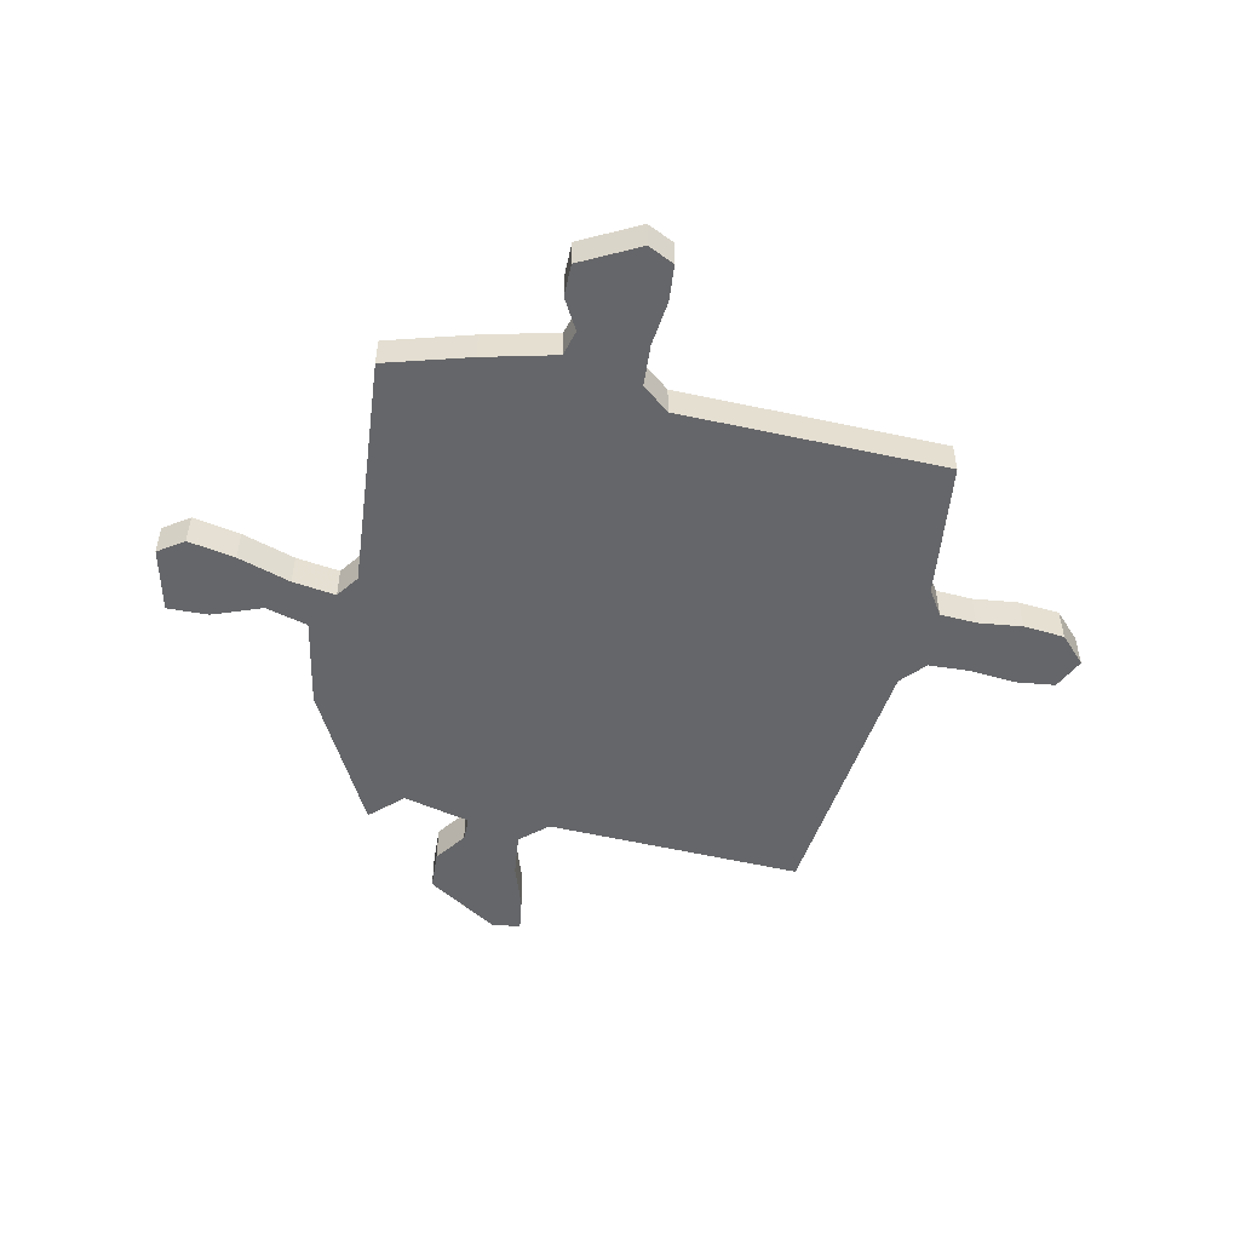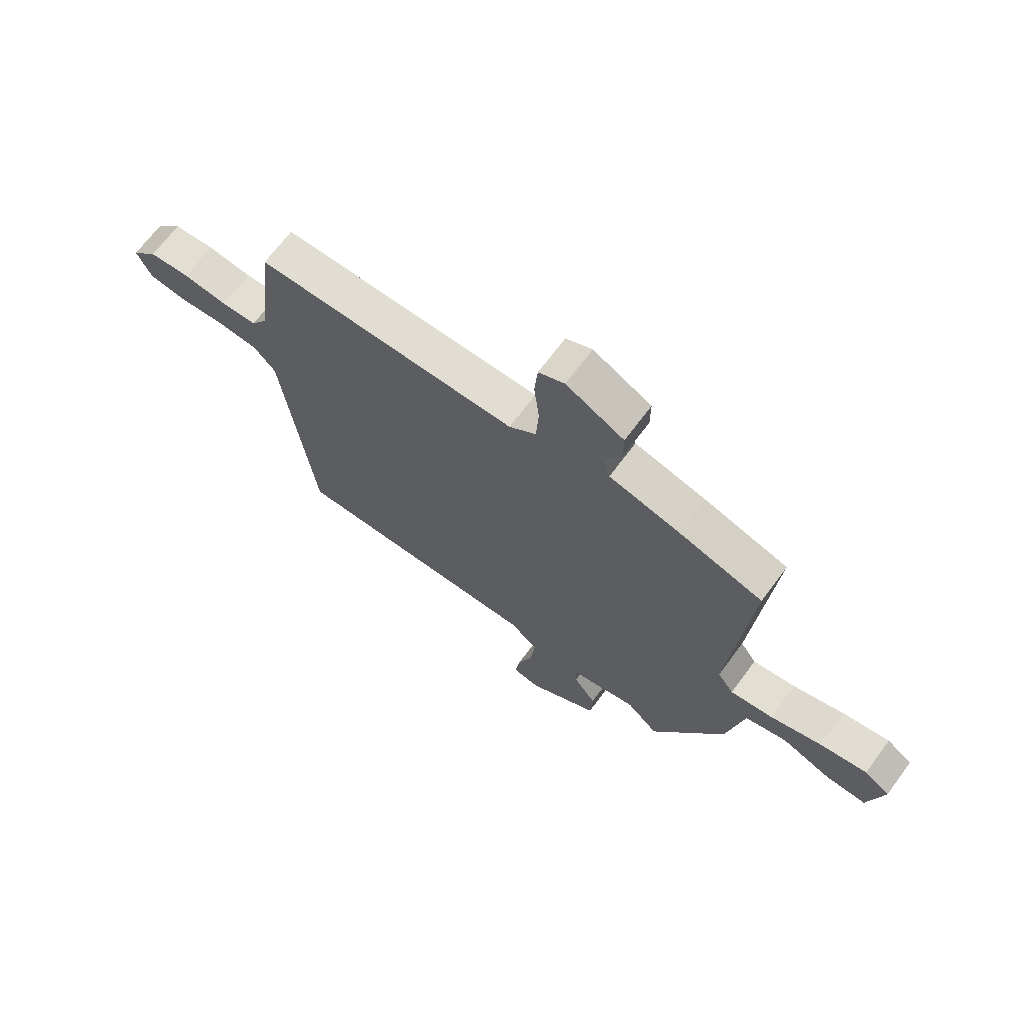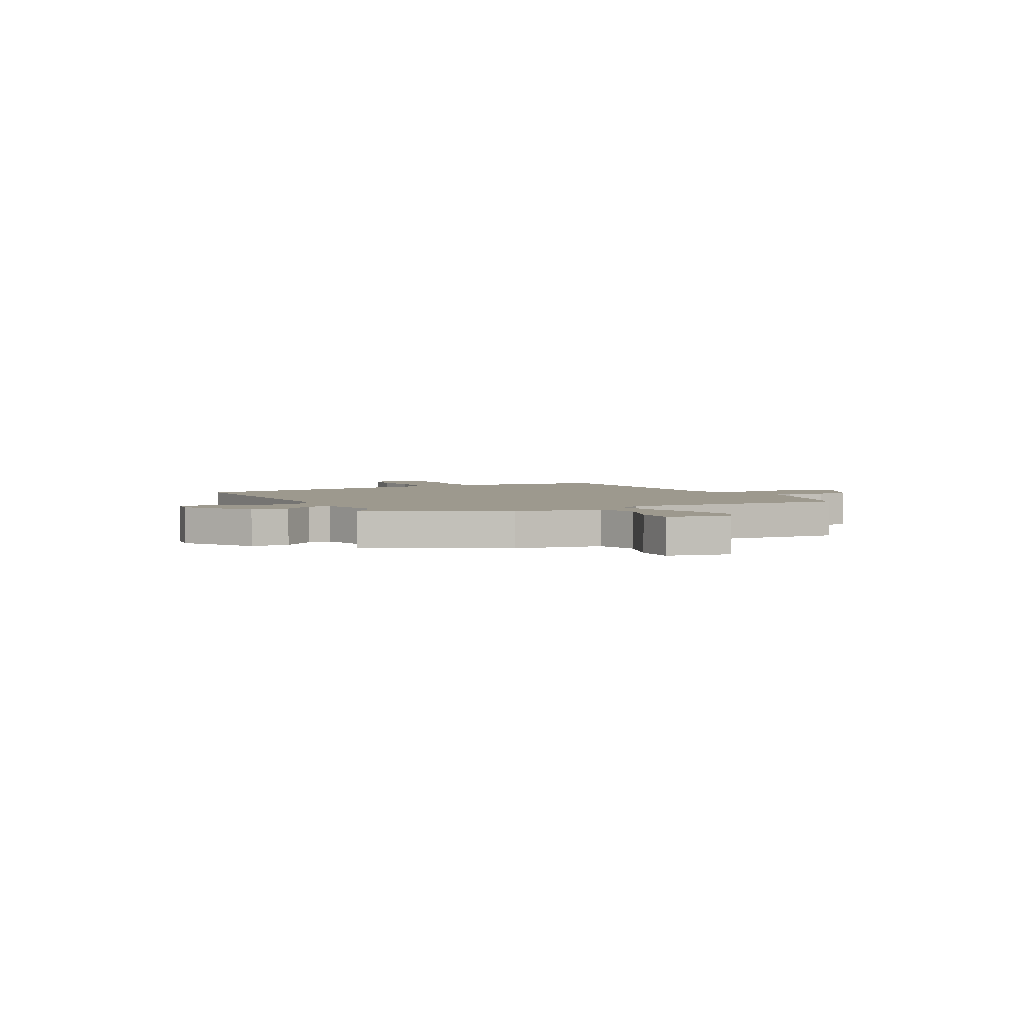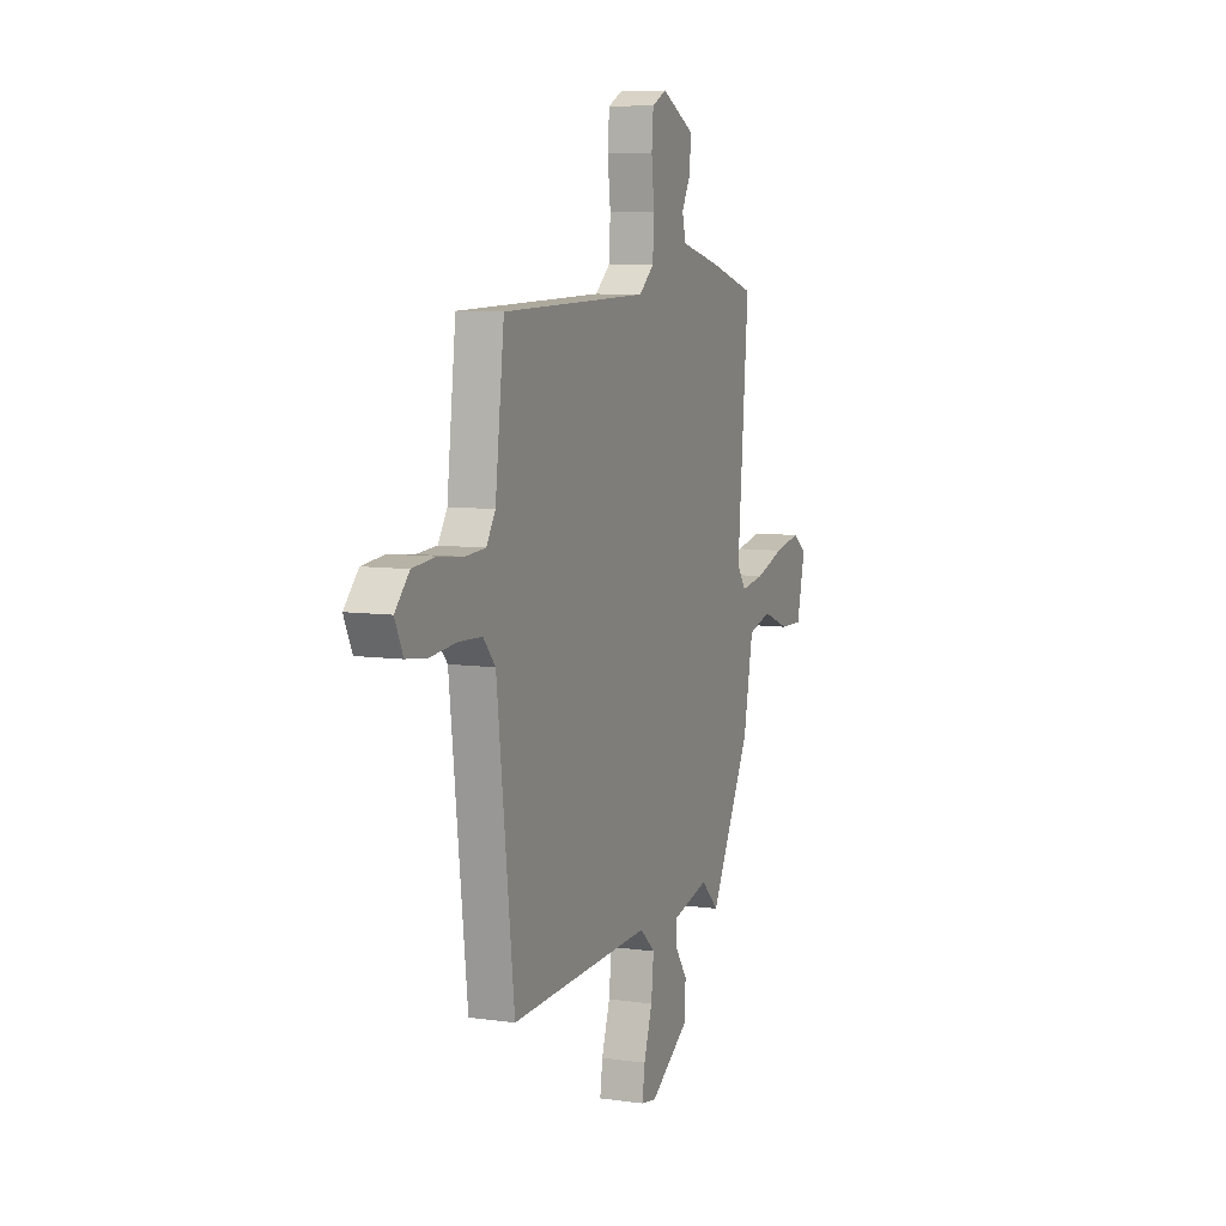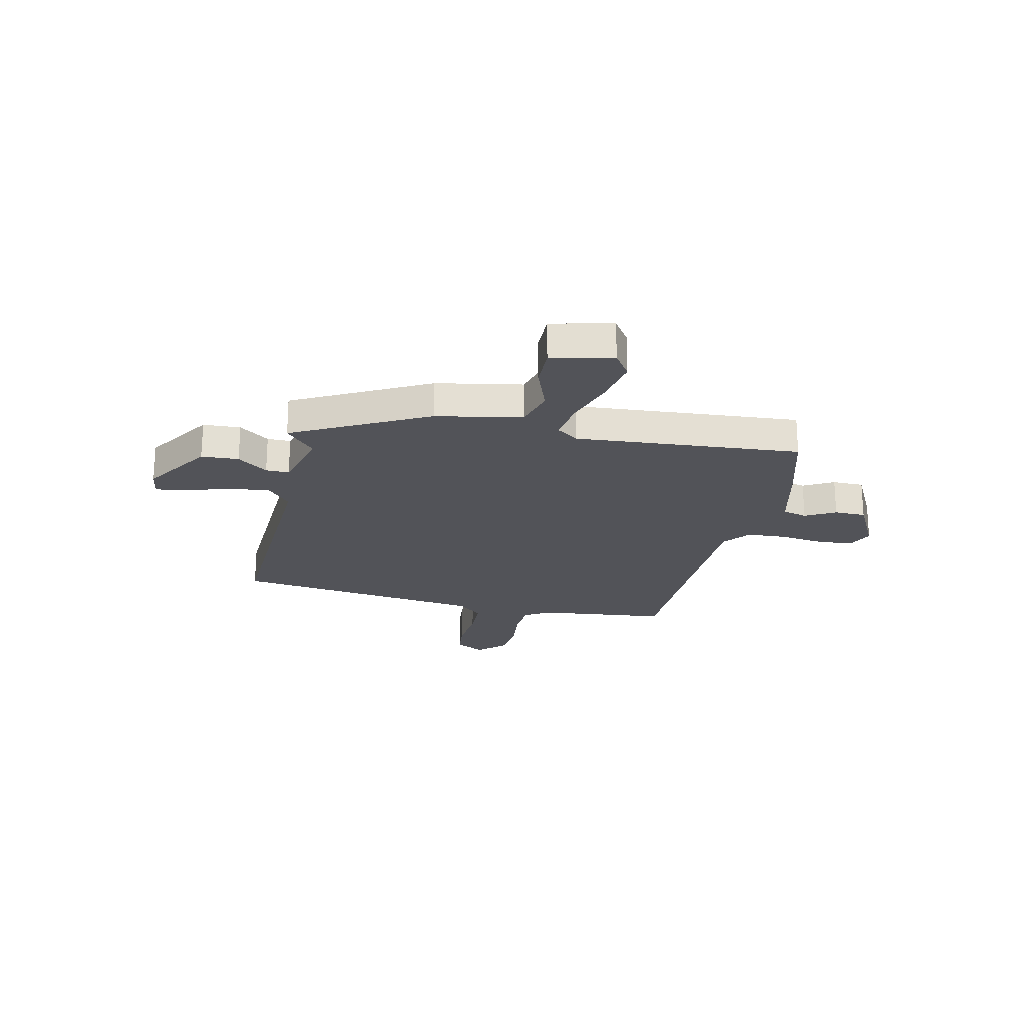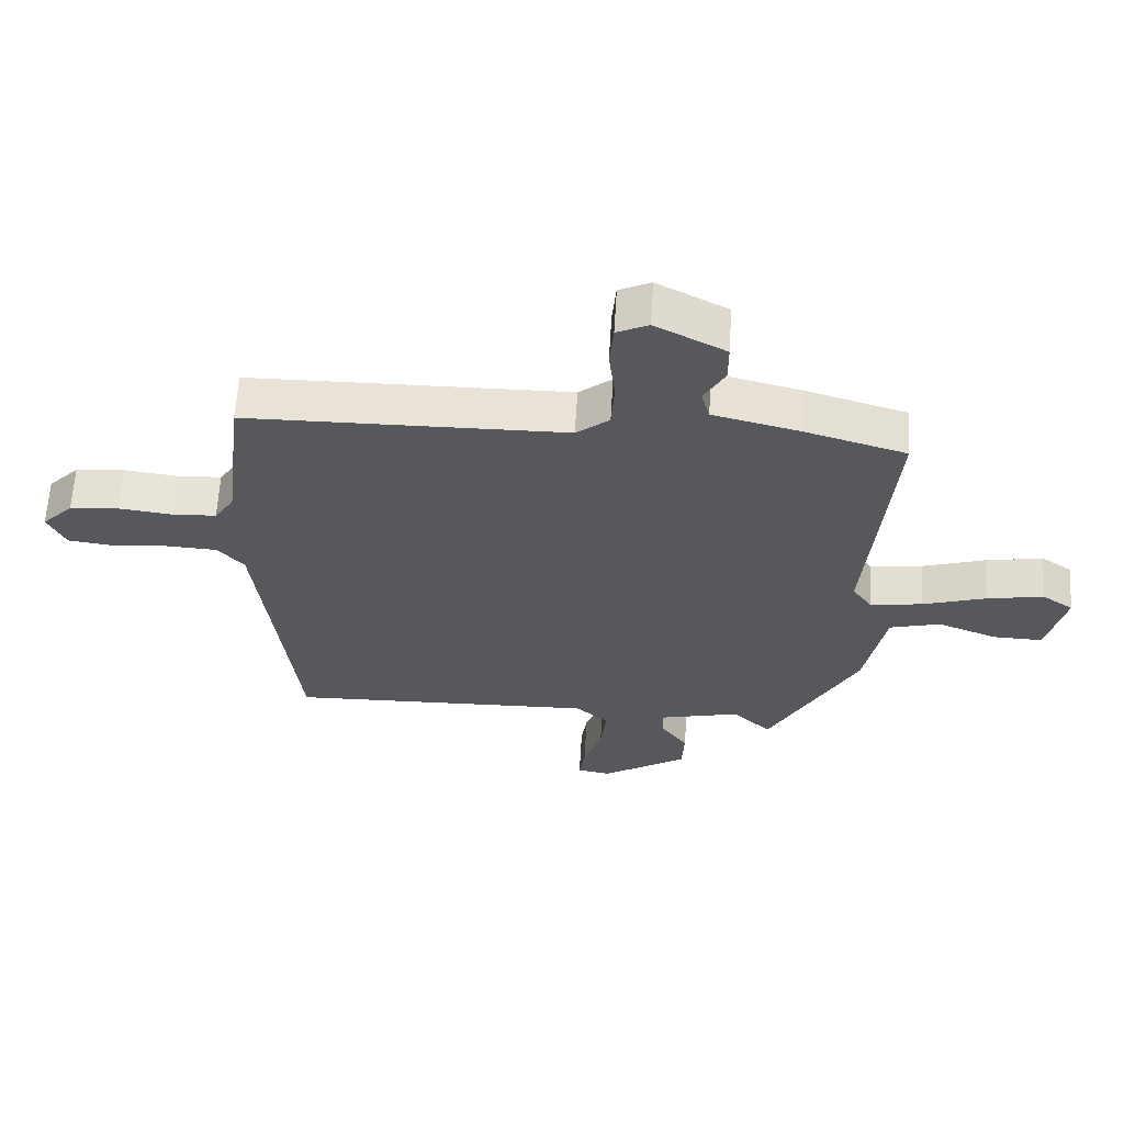
<metadata>
{"format":"obj","ext":"obj","renderer":"f3d","projection":"perspective","resolution":1024,"background":"white","views":[{"elev":-51.8,"azim":-12.3,"up":"+Y"},{"elev":68.4,"azim":-143.4,"up":"+Z"},{"elev":3.3,"azim":-118.5,"up":"+Y"},{"elev":8.0,"azim":111.4,"up":"+Z"},{"elev":-22.6,"azim":-103.0,"up":"+Y"},{"elev":62.1,"azim":-176.5,"up":"+Z"}]}
</metadata>
<code>
v 0.471 0.07 -0.494
v -0.016 0.07 -0.478
v -0.068 0.07 -0.524
v -0.059 0.07 -0.605
v -0.03 0.07 -0.691
v -0.021 0.07 -0.753
v -0.074 0.07 -0.762
v -0.209 0.07 -0.676
v -0.213 0.07 -0.602
v -0.17 0.07 -0.542
v -0.17 0.07 -0.496
v -0.297 0.07 -0.465
v -0.358 0.07 -0.523
v -0.498 0.07 -0.26
v -0.531 0.07 -0.091
v -0.611 0.07 -0.069
v -0.705 0.07 -0.105
v -0.783 0.07 -0.107
v -0.812 0.07 0.014
v -0.763 0.07 0.048
v -0.673 0.07 0.031
v -0.573 0.07 -0.001
v -0.491 0.07 -0.013
v -0.46 0.07 0.031
v -0.498 0.07 0.476
v -0.338 0.07 0.523
v -0.201 0.07 0.557
v -0.188 0.07 0.606
v -0.221 0.07 0.665
v -0.221 0.07 0.727
v -0.11 0.07 0.785
v -0.06 0.07 0.761
v -0.054 0.07 0.692
v -0.064 0.07 0.605
v -0.059 0.07 0.527
v -0.007 0.07 0.485
v 0.497 0.07 0.477
v 0.528 0.07 0.219
v 0.559 0.07 0.171
v 0.628 0.07 0.167
v 0.713 0.07 0.177
v 0.791 0.07 0.17
v 0.84 0.07 0.119
v 0.812 0.07 0.06
v 0.74 0.07 0.051
v 0.651 0.07 0.059
v 0.572 0.07 0.055
v 0.53 0.07 0.008
v 0.471 0 -0.494
v -0.016 0 -0.478
v -0.068 0 -0.524
v -0.059 0 -0.605
v -0.03 0 -0.691
v -0.021 0 -0.753
v -0.074 0 -0.762
v -0.209 0 -0.676
v -0.213 0 -0.602
v -0.17 0 -0.542
v -0.17 0 -0.496
v -0.297 0 -0.465
v -0.358 0 -0.523
v -0.498 0 -0.26
v -0.531 0 -0.091
v -0.611 0 -0.069
v -0.705 0 -0.105
v -0.783 0 -0.107
v -0.812 0 0.014
v -0.763 0 0.048
v -0.673 0 0.031
v -0.573 0 -0.001
v -0.491 0 -0.013
v -0.46 0 0.031
v -0.498 0 0.476
v -0.338 0 0.523
v -0.201 0 0.557
v -0.188 0 0.606
v -0.221 0 0.665
v -0.221 0 0.727
v -0.11 0 0.785
v -0.06 0 0.761
v -0.054 0 0.692
v -0.064 0 0.605
v -0.059 0 0.527
v -0.007 0 0.485
v 0.497 0 0.477
v 0.528 0 0.219
v 0.559 0 0.171
v 0.628 0 0.167
v 0.713 0 0.177
v 0.791 0 0.17
v 0.84 0 0.119
v 0.812 0 0.06
v 0.74 0 0.051
v 0.651 0 0.059
v 0.572 0 0.055
v 0.53 0 0.008
f 43 44 45 46
f 43 46 47
f 40 41 42 43
f 39 40 43 47
f 38 39 47 48
f 36 37 38 48
f 31 32 33 34
f 31 34 35
f 28 29 30 31
f 27 28 31 35
f 24 25 26 27
f 24 27 35 36
f 19 20 21 22
f 19 22 23
f 16 17 18 19
f 15 16 19 23
f 12 13 14 15
f 11 12 15 23
f 7 8 9 10
f 7 10 11
f 4 5 6 7
f 3 4 7 11
f 2 3 11 23
f 23 24 36 48
f 1 2 23 48
f 94 93 92 91
f 95 94 91
f 91 90 89 88
f 95 91 88 87
f 96 95 87 86
f 96 86 85 84
f 82 81 80 79
f 83 82 79
f 79 78 77 76
f 83 79 76 75
f 75 74 73 72
f 84 83 75 72
f 70 69 68 67
f 71 70 67
f 67 66 65 64
f 71 67 64 63
f 63 62 61 60
f 71 63 60 59
f 58 57 56 55
f 59 58 55
f 55 54 53 52
f 59 55 52 51
f 71 59 51 50
f 96 84 72 71
f 96 71 50 49
f 1 49 50 2
f 2 50 51 3
f 3 51 52 4
f 4 52 53 5
f 5 53 54 6
f 6 54 55 7
f 7 55 56 8
f 8 56 57 9
f 9 57 58 10
f 10 58 59 11
f 11 59 60 12
f 12 60 61 13
f 13 61 62 14
f 14 62 63 15
f 15 63 64 16
f 16 64 65 17
f 17 65 66 18
f 18 66 67 19
f 19 67 68 20
f 20 68 69 21
f 21 69 70 22
f 22 70 71 23
f 23 71 72 24
f 24 72 73 25
f 25 73 74 26
f 26 74 75 27
f 27 75 76 28
f 28 76 77 29
f 29 77 78 30
f 30 78 79 31
f 31 79 80 32
f 32 80 81 33
f 33 81 82 34
f 34 82 83 35
f 35 83 84 36
f 36 84 85 37
f 37 85 86 38
f 38 86 87 39
f 39 87 88 40
f 40 88 89 41
f 41 89 90 42
f 42 90 91 43
f 43 91 92 44
f 44 92 93 45
f 45 93 94 46
f 46 94 95 47
f 47 95 96 48
f 48 96 49 1

</code>
